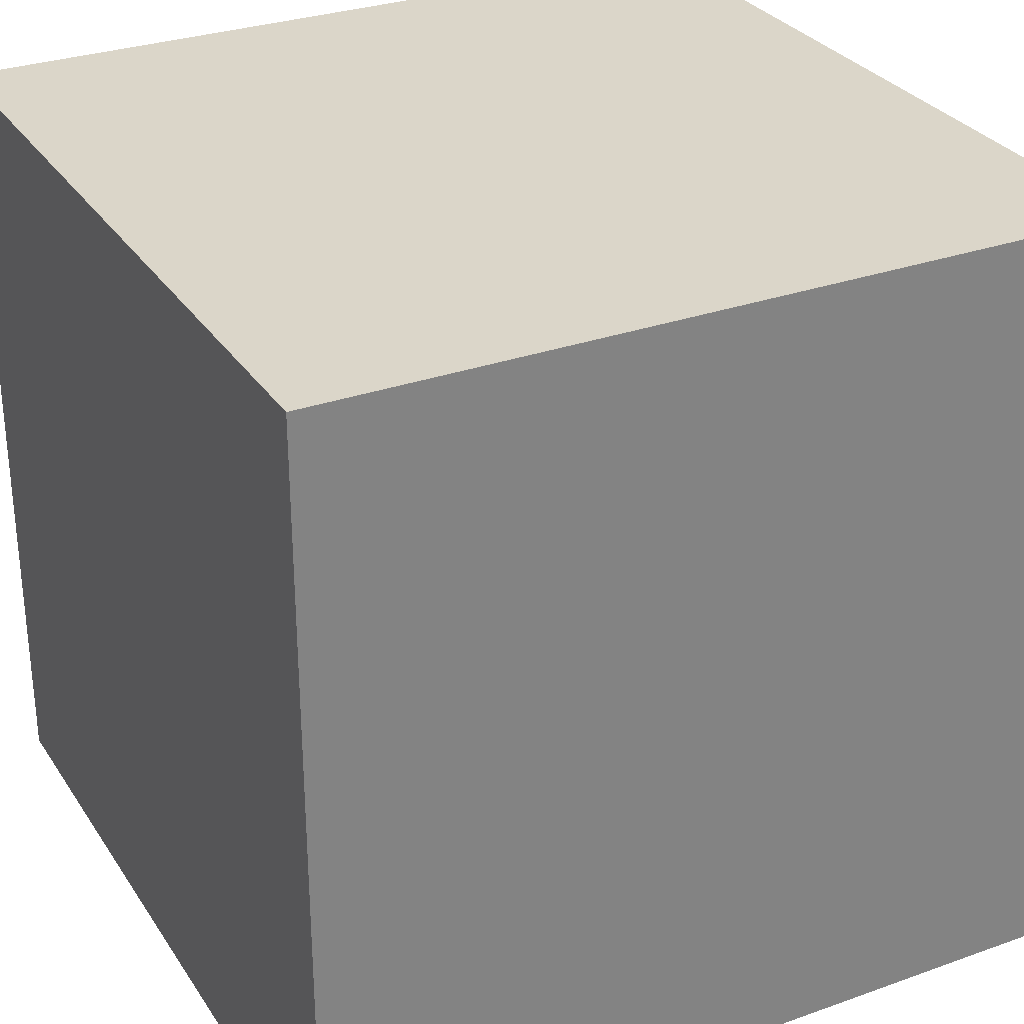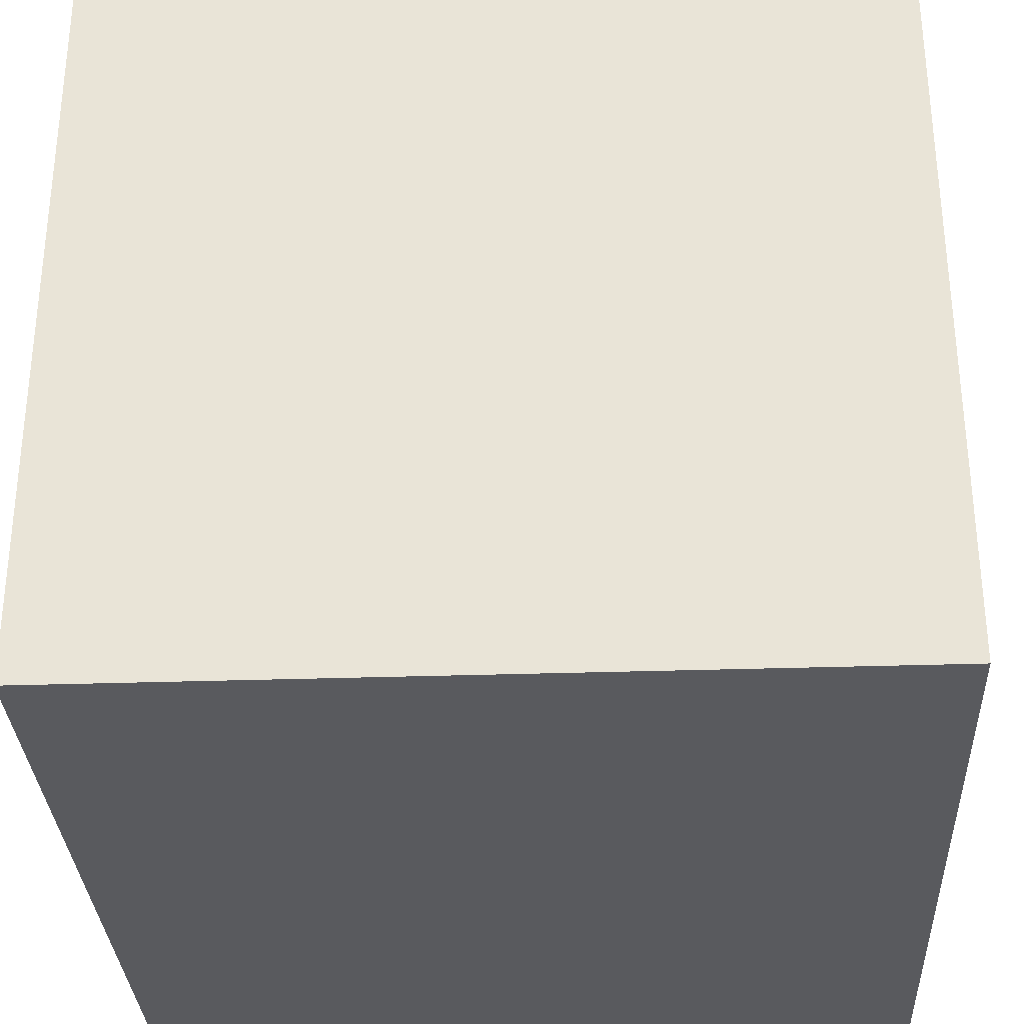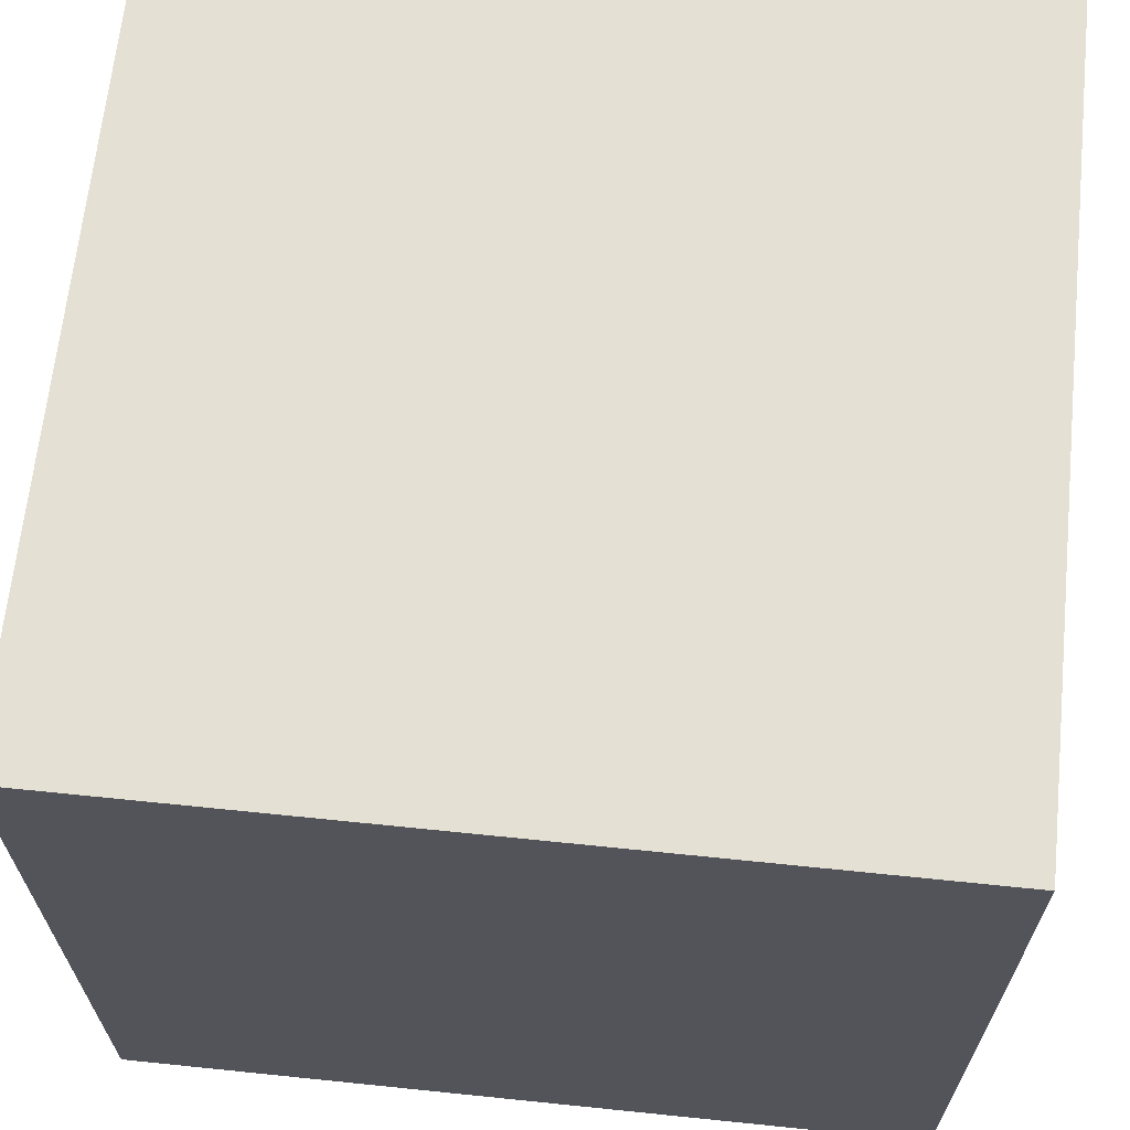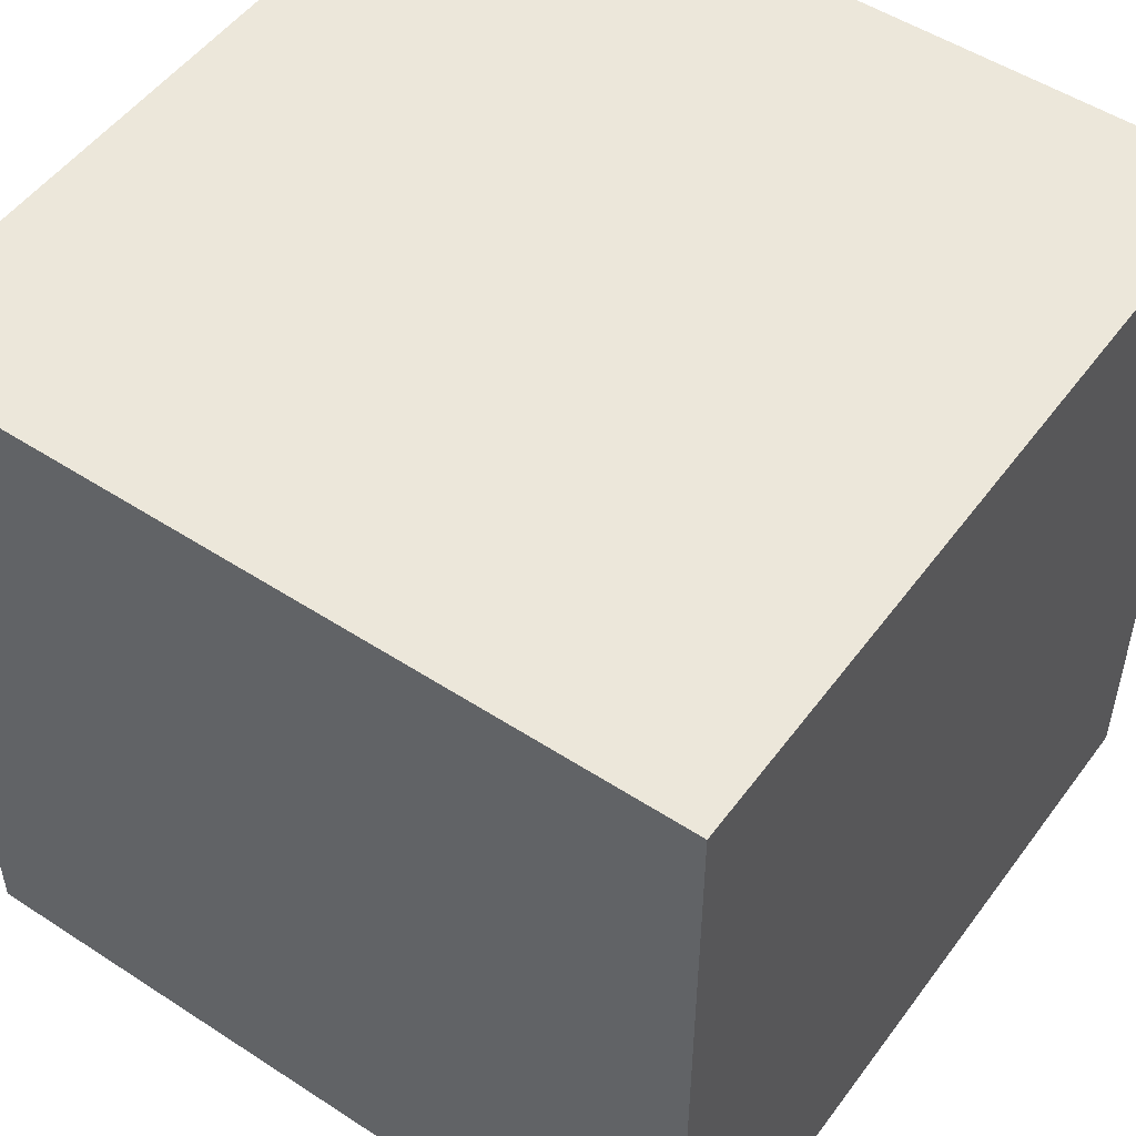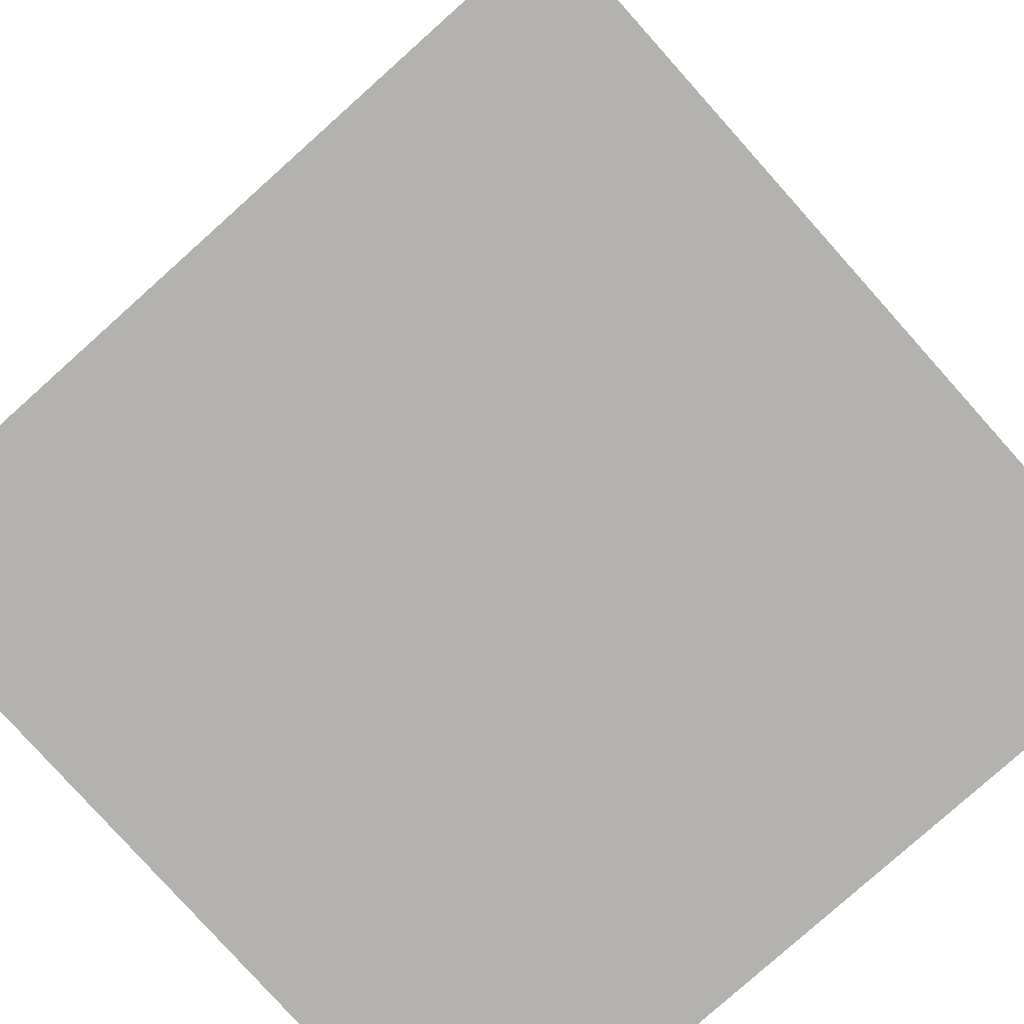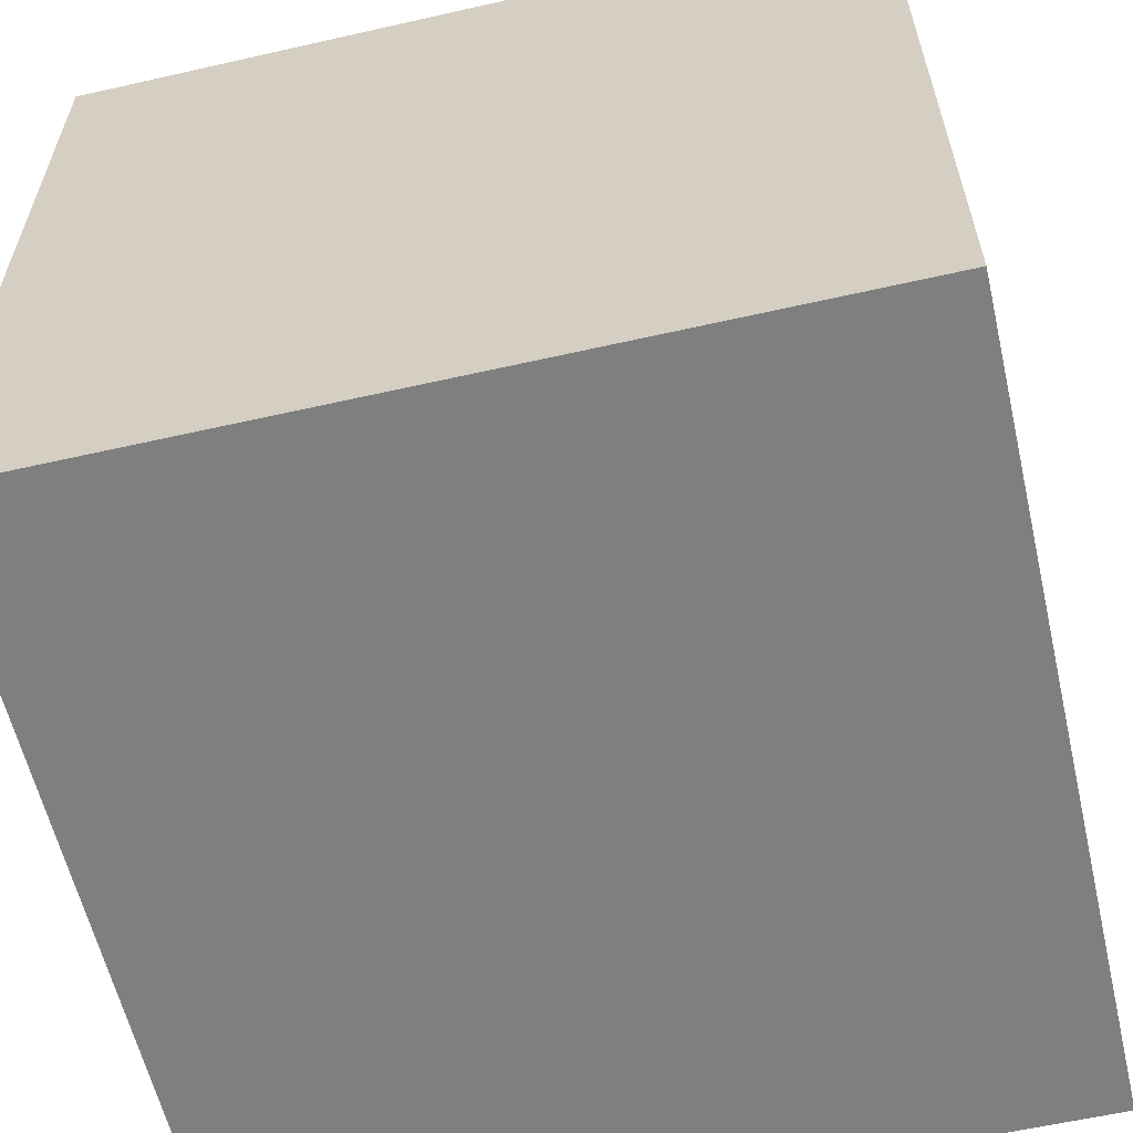
<metadata>
{"format":"obj","ext":"obj","renderer":"f3d","projection":"perspective","resolution":1024,"background":"white","views":[{"elev":30.1,"azim":-117.4,"up":"+Y"},{"elev":-31.7,"azim":-87.3,"up":"+Y"},{"elev":65.9,"azim":95.9,"up":"+Z"},{"elev":51.4,"azim":-144.7,"up":"+Y"},{"elev":-79.8,"azim":-138.2,"up":"+Z"},{"elev":-59.8,"azim":13.1,"up":"+Z"}]}
</metadata>
<code>
v  0.5  0.5 -0.5
v  0.5 -0.5 -0.5
v  0.5  0.5  0.5
f -1 -3 -2
v  0.5 -0.5  0.5
f -1 -2 -3
v -0.5 -0.5  0.5
f -1 -3 -2
f -1 -2 2
v -0.5  0.5  0.5
f -1 3 -2
f 1 3 -1
v -0.5 -0.5 -0.5
f -1 -2 -3
f -1 -3 2
f 1 -1 2
v -0.5  0.5 -0.5
f -1 -3 -2
f -1 -2 1
f -1 1 -3

</code>
